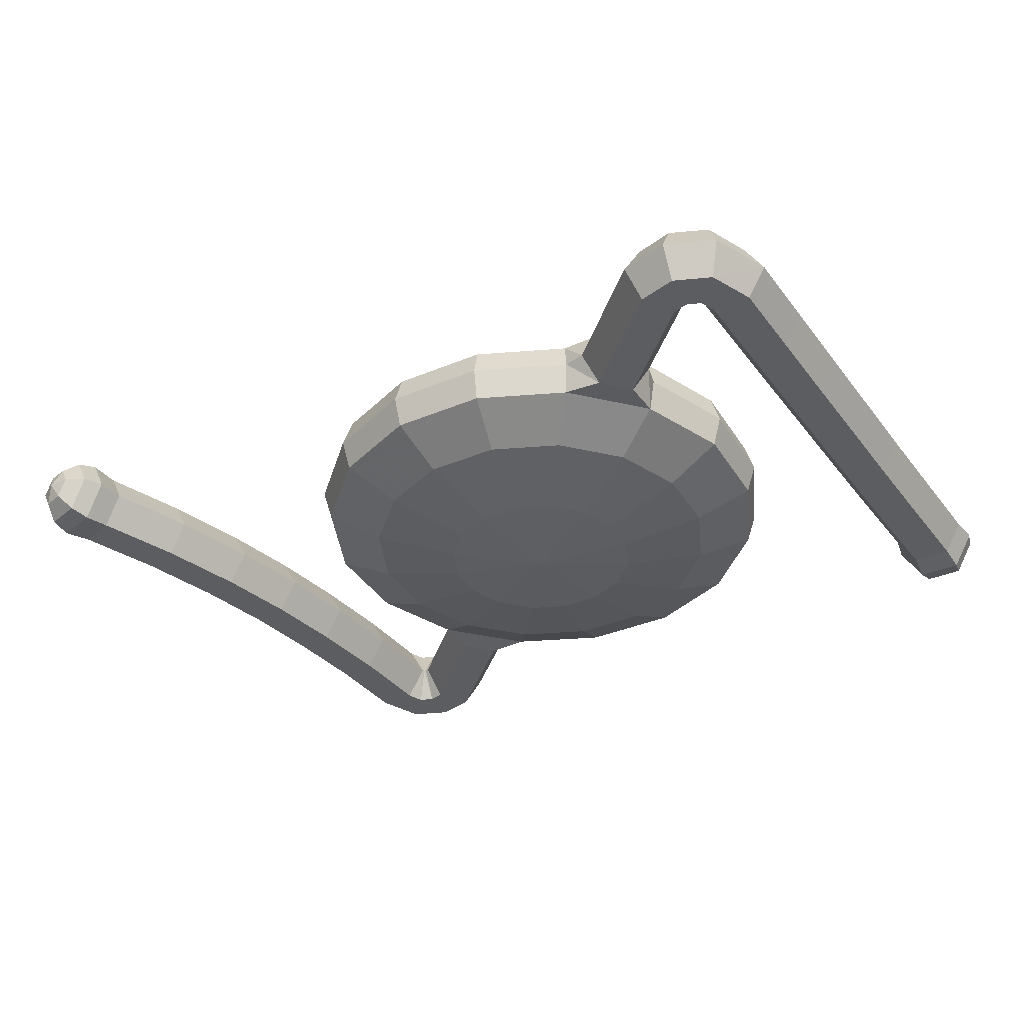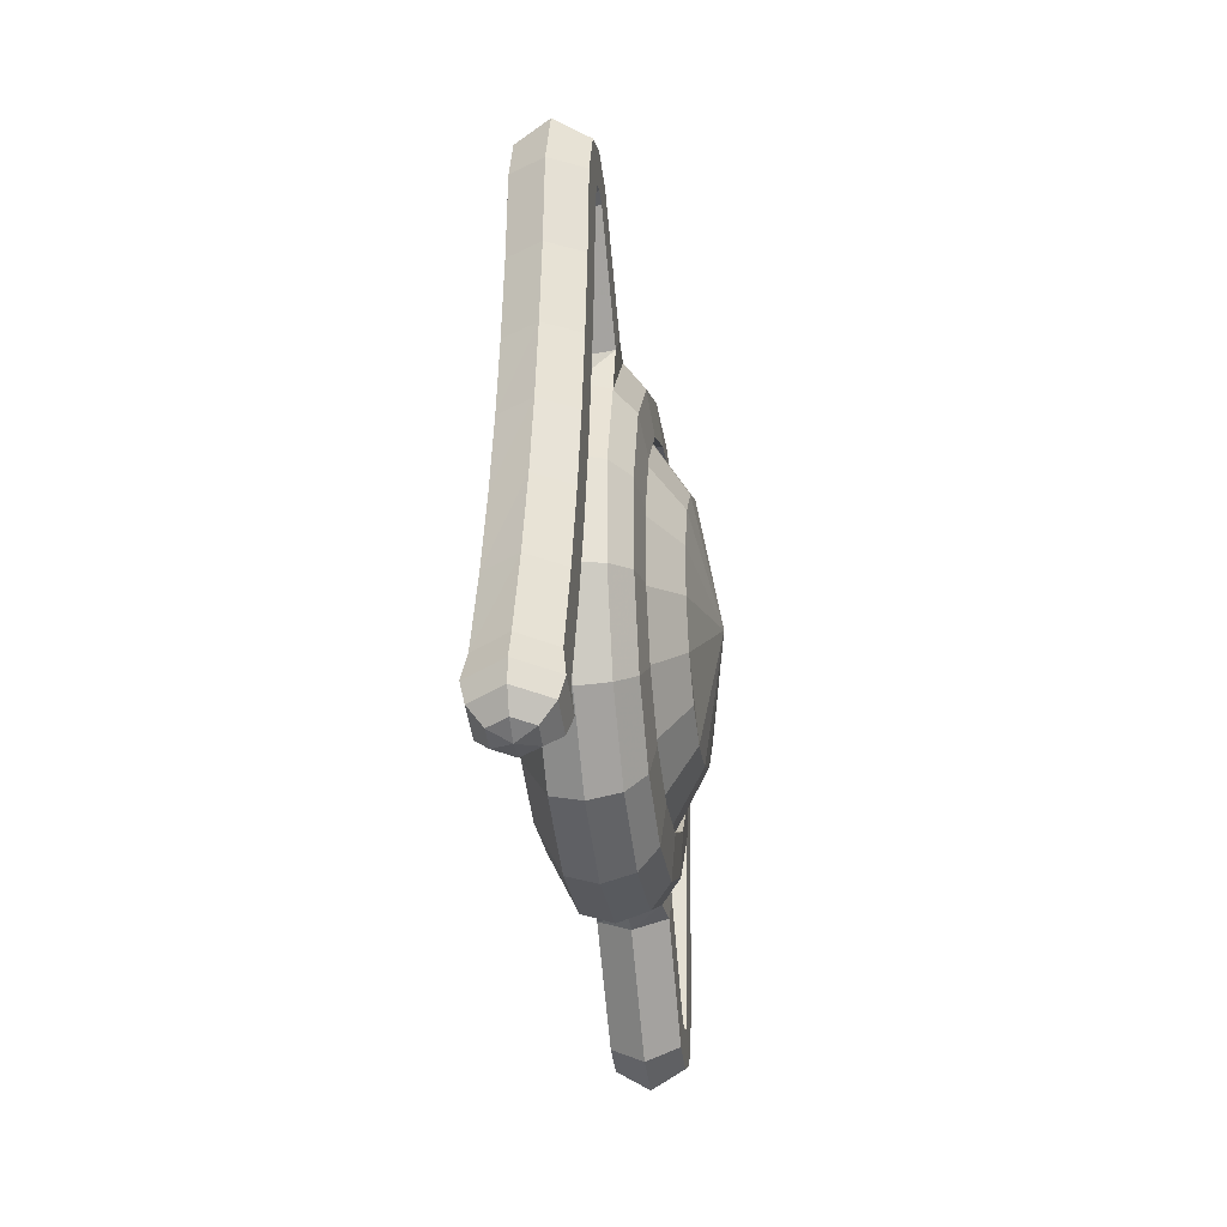
<metadata>
{"format":"obj","ext":"obj","renderer":"f3d","projection":"perspective","resolution":1024,"background":"white","views":[{"elev":-36.8,"azim":-151.6,"up":"+Y"},{"elev":-26.2,"azim":97.5,"up":"+Z"}]}
</metadata>
<code>
o unknown_n
v 0.3866 -0.3544 -1.753
v 0.456 -0.3544 -1.585
v 0 -0.3836 -1.494
v 0.7143 -0.2715 -1.972
v 0.8426 -0.2715 -1.662
v 0.9333 -0.1445 -2.108
v 1.101 -0.1445 -1.703
v 0.9698 -0.00111 -2.132
v 1.144 -0.00111 -1.712
v 0.9333 0.1423 -2.108
v 1.101 0.1423 -1.703
v 0.8403 0.2289 -2.045
v 0.6786 0.2507 -1.937
v 0.8005 0.2507 -1.643
v 0.9912 0.2289 -1.681
v 0.219 0.1423 -0.3831
v 0.1972 0.2289 -0.4928
v -0.1972 0.2289 -0.4928
v -0.219 0.1423 -0.3831
v -0.7143 -0.2715 -1.972
v -0.9333 -0.1445 -2.108
v -0.6236 -0.1445 -2.417
v -0.4773 -0.2715 -2.209
v 0.2583 -0.3544 -1.881
v 0.4773 -0.2715 -2.209
v 0.6236 -0.1445 -2.417
v 0.648 -0.00111 -2.454
v 0.6236 0.1423 -2.417
v 0.5615 0.2289 -2.324
v 0.4534 0.2507 -2.163
v 0.4534 0.2507 -0.8054
v 0.6786 0.2507 -1.031
v 0.6786 0.2207 -1.031
v 0.6786 0.2207 -1.031
v 0.4534 0.2207 -0.8054
v 0.4534 0.2207 -0.8054
v 0.8005 0.2507 -1.325
v 0.8005 0.2207 -1.325
v 0.8005 0.2207 -1.325
v 0.09071 -0.3544 -1.95
v 0.1676 -0.2715 -2.337
v 0.219 -0.1445 -2.585
v 0.2276 -0.00111 -2.628
v 0.219 0.1423 -2.585
v 0.1972 0.2289 -2.475
v 0.1592 0.2507 -2.284
v 1.144 -0.00111 -1.256
v 1.101 -0.1445 -1.265
v -0.09071 -0.3544 -1.95
v -0.1676 -0.2715 -2.337
v -0.219 -0.1445 -2.585
v -0.2276 -0.00111 -2.628
v -0.219 0.1423 -2.585
v -0.1972 0.2289 -2.475
v -0.1592 0.2507 -2.284
v 1.101 0.1423 -1.265
v 0.8403 0.2289 -0.9225
v 0.9333 0.1423 -0.8604
v 0.9912 0.2289 -1.287
v -0.2583 -0.3544 -1.881
v -0.648 -0.00111 -2.454
v -0.6236 0.1423 -2.417
v -0.5615 0.2289 -2.324
v -0.4534 0.2507 -2.163
v 0.5615 0.2289 -0.6437
v 0.6236 0.1423 -0.5507
v -0.3866 -0.3544 -1.753
v -0.8403 0.2289 -2.045
v -0.6786 0.2507 -1.937
v -0.5615 0.2289 -0.6437
v -0.6236 0.1423 -0.5507
v -0.8403 0.2289 -0.9225
v -0.9333 0.1423 -0.8604
v -0.456 -0.3544 -1.585
v -0.8426 -0.2715 -1.662
v -1.101 -0.1445 -1.703
v -1.144 -0.00111 -1.712
v -0.9698 -0.00111 -2.132
v -1.101 0.1423 -1.703
v -0.9333 0.1423 -2.108
v -0.9912 0.2289 -1.681
v -0.8005 0.2507 -1.643
v -0.9912 0.2289 -1.287
v -1.101 0.1423 -1.265
v -0.456 -0.3544 -1.404
v -0.8426 -0.2715 -1.327
v -1.101 -0.1445 -1.265
v -1.144 -0.00111 -1.256
v -0.8005 0.2507 -1.325
v -0.3866 -0.3544 -1.236
v -0.7143 -0.2715 -1.017
v -0.9333 -0.1445 -0.8604
v -0.9698 -0.00111 -0.836
v -0.6786 0.2507 -1.031
v -0.2583 -0.3544 -1.108
v -0.4773 -0.2715 -0.78
v -0.6236 -0.1445 -0.5507
v -0.648 -0.00111 -0.5142
v -0.4534 0.2507 -0.8054
v -0.09071 -0.3544 -1.038
v -0.1676 -0.2715 -0.6517
v -0.219 -0.1445 -0.3831
v -0.2276 -0.00111 -0.34
v -0.1592 0.2507 -0.6835
v 0.6786 0.2207 -1.937
v 0.6786 0.2207 -1.937
v 0.8005 0.2207 -1.643
v 0.8005 0.2207 -1.643
v 0.4534 0.2207 -2.163
v 0.4534 0.2207 -2.163
v 0.09071 -0.3544 -1.038
v 0.1676 -0.2715 -0.6517
v 0.219 -0.1445 -0.3831
v 0.2276 -0.00111 -0.34
v 0.1592 0.2507 -0.6835
v 0.1592 0.2207 -2.284
v 0.1592 0.2207 -2.284
v -0.1592 0.2207 -2.284
v -0.1592 0.2207 -2.284
v 0.2583 -0.3544 -1.108
v 0.4773 -0.2715 -0.78
v 0.6236 -0.1445 -0.5507
v 0.648 -0.00111 -0.5142
v -0.4534 0.2207 -2.163
v -0.4534 0.2207 -2.163
v -0.6786 0.2207 -1.937
v -0.6786 0.2207 -1.937
v 0.3866 -0.3544 -1.236
v 0.7143 -0.2715 -1.017
v 0.9333 -0.1445 -0.8604
v 0.1592 0.2207 -0.6835
v 0.1592 0.2207 -0.6835
v -0.8005 0.2207 -1.643
v -0.8005 0.2207 -1.643
v -0.8005 0.2207 -1.325
v -0.8005 0.2207 -1.325
v 0.456 -0.3544 -1.404
v 0.8426 -0.2715 -1.327
v 0.9698 -0.00111 -0.836
v -0.6786 0.2207 -1.031
v -0.6786 0.2207 -1.031
v -0.4534 0.2207 -0.8054
v -0.4534 0.2207 -0.8054
v -0.1592 0.2207 -0.6835
v -0.1592 0.2207 -0.6835
v 0.5528 0.3777 -1.362
v 0.5528 0.3777 -1.581
v 0 0.4768 -1.472
v -0.5528 0.3777 -1.362
v -0.5528 0.3777 -1.581
v 0.4686 0.3777 -1.158
v 0.3131 0.3777 -1.003
v 0.4686 0.3777 -1.785
v 0.11 0.3777 -0.9187
v -0.11 0.3777 -0.9187
v -0.3131 0.3777 -1.003
v 0.3131 0.3777 -1.94
v 0.11 0.3777 -2.024
v -0.4686 0.3777 -1.158
v -0.4686 0.3777 -1.785
v -0.3131 0.3777 -1.94
v -0.11 0.3777 -2.024
v -1.758 -0.001109 0.05768
v -1.855 -0.001109 0.03197
v -1.807 -0.08528 0.03188
v -1.927 -0.001109 -0.03914
v -1.843 -0.1474 -0.03929
v -1.856 0.1676 -0.1291
v -1.953 -0.001109 -0.1289
v -1.843 0.1452 -0.03929
v -1.807 0.08306 0.03188
v -1.856 -0.1699 -0.1291
v -1.661 0.1676 -0.1295
v -1.674 0.1452 -0.03959
v -1.709 0.08306 0.03171
v -1.563 -0.001109 -0.1296
v -1.589 -0.001109 -0.03975
v -1.661 -0.001109 0.03162
v -1.709 -0.08528 0.03171
v -1.661 -0.1699 -0.1295
v -1.674 -0.1474 -0.03959
v -1.846 0.1506 -0.2557
v -1.934 -0.001109 -0.2558
v -1.671 -0.1528 -0.2554
v -1.583 -0.001109 -0.2553
v -1.671 0.1506 -0.2554
v -1.846 -0.1528 -0.2557
v -1.23 -0.1533 -2.596
v -1.127 -0.1532 -2.736
v -1.076 -0.00111 -2.807
v -1.127 0.151 -2.736
v -1.23 0.151 -2.596
v -1.283 -0.00111 -2.527
v -1.332 -0.1529 -2.698
v -1.235 -0.1529 -2.844
v -1.186 -0.00111 -2.917
v -1.235 0.1507 -2.844
v -1.332 0.1507 -2.698
v -1.38 -0.00111 -2.625
v -1.411 -0.00111 -2.979
v -1.407 -0.1529 -2.892
v -1.407 0.1507 -2.892
v -1.399 0.1507 -2.717
v -1.395 -0.00111 -2.629
v -1.399 -0.1529 -2.717
v -0.9263 -0.1543 -2.29
v -0.8037 -0.1543 -2.414
v -0.9894 -0.00111 -2.231
v -0.9263 0.1521 -2.29
v -0.8037 0.152 -2.414
v -0.7447 -0.00111 -2.478
v -1.633 0.1516 -0.7119
v -1.545 -0.00092 -0.7114
v -1.633 -0.1534 -0.7119
v -1.809 -0.1534 -0.7129
v -1.897 -0.00092 -0.7135
v -1.809 0.1516 -0.7129
v -1.465 0.1508 -2.693
v -1.407 -0.001109 -2.627
v -1.58 0.1507 -2.825
v -1.638 -0.001109 -2.891
v -1.58 -0.153 -2.825
v -1.465 -0.153 -2.693
v -1.498 0.1506 -2.618
v -1.411 -0.001109 -2.616
v -1.673 0.1506 -2.621
v -1.76 -0.001109 -2.623
v -1.673 -0.1528 -2.621
v -1.498 -0.1528 -2.618
v 2.206 2e-06 -2.889
v 2.291 2e-06 -2.834
v 2.244 -0.08417 -2.849
v 2.337 2e-06 -2.744
v 2.257 -0.1463 -2.77
v 2.241 0.1688 -2.681
v 2.334 2e-06 -2.651
v 2.257 0.1463 -2.77
v 2.244 0.08417 -2.849
v 2.241 -0.1688 -2.681
v 2.056 0.1688 -2.741
v 2.096 0.1463 -2.822
v 2.152 0.08417 -2.879
v 1.963 2e-06 -2.771
v 2.015 2e-06 -2.848
v 2.106 2e-06 -2.894
v 2.152 -0.08417 -2.879
v 2.056 -0.1688 -2.741
v 2.096 -0.1463 -2.822
v 2.193 0.1517 -2.563
v 2.276 2e-06 -2.536
v 2.027 -0.1517 -2.618
v 1.943 2e-06 -2.645
v 2.027 0.1517 -2.618
v 2.193 -0.1517 -2.563
v 1.229 -0.1533 -0.3738
v 1.126 -0.1532 -0.2337
v 1.074 -0.00111 -0.1631
v 1.126 0.151 -0.2337
v 1.229 0.151 -0.3738
v 1.281 -0.00111 -0.4435
v 1.33 -0.1529 -0.2726
v 1.233 -0.1529 -0.127
v 1.184 -0.00111 -0.05404
v 1.234 0.1507 -0.1268
v 1.233 0.1507 -0.127
v 1.33 0.1507 -0.2726
v 1.379 -0.00111 -0.3455
v 1.409 -0.00111 0.008495
v 1.405 -0.1529 -0.07916
v 1.405 0.1507 -0.07916
v 1.397 0.1507 -0.2539
v 1.393 -0.00111 -0.3416
v 1.397 -0.1529 -0.2539
v 0.9263 -0.1543 -0.6776
v 0.8037 -0.1543 -0.5538
v 0.9894 -0.00111 -0.7373
v 0.9263 0.1521 -0.6776
v 0.8037 0.152 -0.5538
v 0.7447 -0.00111 -0.4902
v 1.876 0.1517 -2.247
v 1.791 2e-06 -2.269
v 1.876 -0.1517 -2.247
v 2.045 -0.1517 -2.204
v 2.13 2e-06 -2.182
v 2.045 0.1517 -2.204
v 1.463 0.1508 -0.2777
v 1.405 -0.001109 -0.344
v 1.578 0.1507 -0.1461
v 1.636 -0.001109 -0.08001
v 1.578 -0.153 -0.1461
v 1.463 -0.153 -0.2777
v 1.496 0.1506 -0.3533
v 1.409 -0.001109 -0.355
v 1.671 0.1506 -0.3499
v 1.758 -0.001109 -0.3482
v 1.671 -0.1528 -0.3499
v 1.496 -0.1528 -0.3533
v -1.699 0.1533 -2.224
v -1.787 0.001601 -2.226
v -1.524 0.1533 -2.222
v -1.437 0.001602 -2.221
v -1.524 -0.1501 -2.222
v -1.699 -0.1501 -2.224
v -1.604 0.1505 -1.109
v -1.516 -0.001209 -1.108
v -1.779 0.1505 -1.11
v -1.866 -0.001209 -1.111
v -1.779 -0.1529 -1.11
v -1.604 -0.1529 -1.109
v -1.577 0.152 -1.476
v -1.49 0.000328 -1.475
v -1.752 0.152 -1.478
v -1.84 0.000328 -1.479
v -1.752 -0.1514 -1.478
v -1.577 -0.1514 -1.476
v -1.551 0.1525 -1.838
v -1.463 0.00074 -1.837
v -1.726 0.1525 -1.841
v -1.813 0.00074 -1.842
v -1.551 -0.151 -1.838
v -1.726 -0.151 -1.841
v -1.087 -0.00111 -2.329
v -1.028 0.1518 -2.392
v -0.9115 0.1517 -2.522
v -0.855 -0.00111 -2.588
v -0.9115 -0.1539 -2.522
v -1.028 -0.154 -2.392
v -1.019 0.1514 -2.629
v -1.129 0.1514 -2.494
v -0.9654 -0.00111 -2.697
v -1.185 -0.00111 -2.428
v -1.019 -0.1536 -2.629
v -1.129 -0.1536 -2.494
v 1.794 1e-06 -0.7437
v 1.707 -0.1517 -0.7479
v 1.532 -0.1517 -0.7563
v 1.445 1e-06 -0.7605
v 1.532 0.1517 -0.7563
v 1.707 0.1517 -0.7479
v 2.007 1e-06 -1.815
v 1.921 0.1517 -1.831
v 1.749 0.1517 -1.864
v 1.663 1e-06 -1.88
v 1.921 -0.1517 -1.831
v 1.749 -0.1517 -1.864
v 1.83 -0.1517 -1.481
v 1.917 1e-06 -1.47
v 1.657 -0.1517 -1.504
v 1.57 1e-06 -1.515
v 1.657 0.1517 -1.504
v 1.83 0.1517 -1.481
v 1.849 1e-06 -1.12
v 1.761 0.1517 -1.127
v 1.587 0.1517 -1.141
v 1.5 1e-06 -1.148
v 1.761 -0.1517 -1.127
v 1.587 -0.1517 -1.141
v 0.8546 -0.00111 -0.3812
v 0.911 -0.1539 -0.4471
v 1.027 -0.154 -0.5764
v 1.087 -0.00111 -0.6394
v 1.027 0.1518 -0.5764
v 0.911 0.1517 -0.4471
v 1.018 -0.1536 -0.3404
v 0.9645 -0.00111 -0.2721
v 1.128 -0.1536 -0.4751
v 1.184 -0.00111 -0.5414
v 1.128 0.1514 -0.4751
v 1.018 0.1514 -0.3404
f 2 1 4
f 4 5 2
f 6 5 4
f 6 7 5
f 8 7 6
f 8 9 7
f 10 9 8
f 10 11 9
f 12 11 10
f 12 15 11
f 13 15 12
f 13 14 15
f 105 14 13
f 105 107 14
f 18 16 17
f 18 19 16
f 70 19 18
f 70 71 19
f 72 71 70
f 72 73 71
f 83 73 72
f 83 84 73
f 81 84 83
f 81 79 84
f 68 79 81
f 68 80 79
f 63 80 68
f 63 62 80
f 54 62 63
f 54 53 62
f 45 53 54
f 45 44 53
f 29 44 45
f 29 28 44
f 12 28 29
f 12 10 28
f 22 20 21
f 22 23 20
f 51 23 22
f 51 50 23
f 42 50 51
f 42 41 50
f 26 41 42
f 26 25 41
f 6 25 26
f 6 4 25
f 4 1 24
f 24 25 4
f 40 25 24
f 40 41 25
f 49 41 40
f 49 50 41
f 60 50 49
f 60 23 50
f 67 23 60
f 67 20 23
f 74 20 67
f 74 75 20
f 85 75 74
f 85 86 75
f 90 86 85
f 90 91 86
f 95 91 90
f 95 96 91
f 100 96 95
f 100 101 96
f 111 101 100
f 111 112 101
f 120 112 111
f 120 121 112
f 128 121 120
f 128 129 121
f 137 129 128
f 137 138 129
f 2 138 137
f 2 5 138
f 27 6 26
f 27 8 6
f 28 8 27
f 28 10 8
f 29 13 12
f 29 30 13
f 45 30 29
f 45 46 30
f 54 46 45
f 54 55 46
f 63 55 54
f 63 64 55
f 68 64 63
f 68 69 64
f 81 69 68
f 81 82 69
f 83 82 81
f 83 89 82
f 72 89 83
f 72 94 89
f 70 94 72
f 70 99 94
f 18 99 70
f 18 104 99
f 17 104 18
f 17 115 104
f 65 115 17
f 65 31 115
f 57 31 65
f 57 32 31
f 59 32 57
f 59 37 32
f 15 37 59
f 15 14 37
f 35 32 33
f 35 31 32
f 131 31 35
f 131 115 31
f 144 115 131
f 144 104 115
f 142 104 144
f 142 99 104
f 140 99 142
f 140 94 99
f 135 94 140
f 135 89 94
f 133 89 135
f 133 82 89
f 126 82 133
f 126 69 82
f 124 69 126
f 124 64 69
f 118 64 124
f 118 55 64
f 116 55 118
f 116 46 55
f 109 46 116
f 109 30 46
f 105 30 109
f 105 13 30
f 37 33 32
f 37 38 33
f 14 38 37
f 14 107 38
f 43 26 42
f 43 27 26
f 44 27 43
f 44 28 27
f 48 9 47
f 48 7 9
f 138 7 48
f 138 5 7
f 52 42 51
f 52 43 42
f 53 43 52
f 53 44 43
f 11 47 9
f 11 56 47
f 15 56 11
f 15 59 56
f 57 56 59
f 57 58 56
f 65 58 57
f 65 66 58
f 17 66 65
f 17 16 66
f 61 51 22
f 61 52 51
f 62 52 61
f 62 53 52
f 76 20 75
f 76 21 20
f 77 21 76
f 77 78 21
f 79 78 77
f 79 80 78
f 87 75 86
f 87 76 75
f 88 76 87
f 88 77 76
f 84 77 88
f 84 79 77
f 92 86 91
f 92 87 86
f 93 87 92
f 93 88 87
f 73 88 93
f 73 84 88
f 97 91 96
f 97 92 91
f 98 92 97
f 98 93 92
f 71 93 98
f 71 73 93
f 102 96 101
f 102 97 96
f 103 97 102
f 103 98 97
f 19 98 103
f 19 71 98
f 112 102 101
f 112 113 102
f 121 113 112
f 121 122 113
f 129 122 121
f 129 130 122
f 138 130 129
f 138 48 130
f 113 103 102
f 113 114 103
f 122 114 113
f 122 123 114
f 275 123 122
f 275 279 123
f 359 279 275
f 359 358 279
f 364 358 359
f 364 365 358
f 256 365 364
f 256 257 365
f 262 257 256
f 262 263 257
f 269 263 262
f 269 268 263
f 290 268 269
f 290 289 268
f 296 289 290
f 296 295 289
f 335 295 296
f 335 334 295
f 356 334 335
f 356 352 334
f 346 352 356
f 346 347 352
f 344 347 346
f 344 340 347
f 283 340 344
f 283 284 340
f 254 284 283
f 254 250 284
f 239 250 254
f 239 236 250
f 234 236 239
f 234 233 236
f 232 233 234
f 232 231 233
f 114 19 103
f 114 16 19
f 123 16 114
f 123 66 16
f 279 66 123
f 279 278 66
f 358 278 279
f 358 363 278
f 365 363 358
f 365 369 363
f 257 369 365
f 257 258 369
f 263 258 257
f 263 265 258
f 47 130 48
f 47 139 130
f 56 139 47
f 56 58 139
f 164 167 165
f 164 166 167
f 171 166 164
f 171 170 166
f 175 170 171
f 175 174 170
f 178 174 175
f 178 177 174
f 179 177 178
f 179 181 177
f 165 181 179
f 165 167 181
f 170 169 166
f 170 168 169
f 174 168 170
f 174 173 168
f 177 173 174
f 177 176 173
f 181 176 177
f 181 180 176
f 167 180 181
f 167 172 180
f 166 172 167
f 166 169 172
f 195 188 194
f 195 189 188
f 196 189 195
f 196 190 189
f 197 190 196
f 197 191 190
f 198 191 197
f 198 192 191
f 199 192 198
f 199 193 192
f 194 193 199
f 194 188 193
f 168 183 169
f 168 182 183
f 173 182 168
f 173 186 182
f 176 186 173
f 176 185 186
f 180 185 176
f 180 184 185
f 172 184 180
f 172 187 184
f 169 187 172
f 169 183 187
f 195 200 196
f 195 201 200
f 194 201 195
f 194 205 201
f 199 205 194
f 199 204 205
f 198 204 199
f 198 203 204
f 197 203 198
f 197 202 203
f 196 202 197
f 196 200 202
f 206 22 21
f 206 207 22
f 327 207 206
f 327 326 207
f 333 326 327
f 333 332 326
f 188 332 333
f 188 189 332
f 208 21 78
f 208 206 21
f 322 206 208
f 322 327 206
f 331 327 322
f 331 333 327
f 193 333 331
f 193 188 333
f 209 78 80
f 209 208 78
f 323 208 209
f 323 322 208
f 329 322 323
f 329 331 322
f 192 331 329
f 192 193 331
f 210 80 62
f 210 209 80
f 324 209 210
f 324 323 209
f 328 323 324
f 328 329 323
f 191 329 328
f 191 192 329
f 211 62 61
f 211 210 62
f 325 210 211
f 325 324 210
f 330 324 325
f 330 328 324
f 190 328 330
f 190 191 328
f 207 61 22
f 207 211 61
f 326 211 207
f 326 325 211
f 332 325 326
f 332 330 325
f 189 330 332
f 189 190 330
f 185 212 186
f 185 213 212
f 184 213 185
f 184 214 213
f 187 214 184
f 187 215 214
f 183 215 187
f 183 216 215
f 182 216 183
f 182 217 216
f 186 217 182
f 186 212 217
f 225 218 224
f 225 219 218
f 229 219 225
f 229 223 219
f 228 223 229
f 228 222 223
f 227 222 228
f 227 221 222
f 226 221 227
f 226 220 221
f 224 220 226
f 224 218 220
f 219 203 218
f 219 204 203
f 223 204 219
f 223 205 204
f 222 205 223
f 222 201 205
f 221 201 222
f 221 200 201
f 220 200 221
f 220 202 200
f 218 202 220
f 218 203 202
f 233 235 236
f 233 237 235
f 231 237 233
f 231 238 237
f 237 240 235
f 237 241 240
f 238 241 237
f 238 242 241
f 241 243 240
f 241 244 243
f 242 244 241
f 242 245 244
f 244 247 243
f 244 248 247
f 245 248 244
f 245 246 248
f 234 246 232
f 234 248 246
f 239 248 234
f 239 247 248
f 254 247 239
f 254 251 247
f 283 251 254
f 283 282 251
f 344 282 283
f 344 345 282
f 346 345 344
f 346 348 345
f 356 348 346
f 356 357 348
f 335 357 356
f 335 336 357
f 296 336 335
f 296 297 336
f 290 297 296
f 290 291 297
f 269 291 290
f 269 273 291
f 262 273 269
f 262 261 273
f 256 261 262
f 256 255 261
f 364 255 256
f 364 366 255
f 359 366 364
f 359 360 366
f 275 360 359
f 275 274 360
f 122 274 275
f 122 130 274
f 235 250 236
f 235 249 250
f 240 249 235
f 240 253 249
f 243 253 240
f 243 252 253
f 247 252 243
f 247 251 252
f 264 268 270
f 264 263 268
f 265 263 264
f 266 270 271
f 266 264 270
f 265 264 266
f 271 267 266
f 271 272 267
f 286 272 271
f 286 287 272
f 292 287 286
f 292 293 287
f 338 293 292
f 338 337 293
f 354 337 338
f 354 355 337
f 350 355 354
f 350 349 355
f 342 349 350
f 342 343 349
f 280 343 342
f 280 281 343
f 253 281 280
f 253 252 281
f 272 261 267
f 272 273 261
f 287 273 272
f 287 291 273
f 293 291 287
f 293 297 291
f 337 297 293
f 337 336 297
f 355 336 337
f 355 357 336
f 349 357 355
f 349 348 357
f 343 348 349
f 343 345 348
f 281 345 343
f 281 282 345
f 252 282 281
f 252 251 282
f 266 258 265
f 266 259 258
f 267 259 266
f 267 260 259
f 261 260 267
f 261 255 260
f 276 130 139
f 276 274 130
f 361 274 276
f 361 360 274
f 367 360 361
f 367 366 360
f 260 366 367
f 260 255 366
f 277 139 58
f 277 276 139
f 362 276 277
f 362 361 276
f 368 361 362
f 368 367 361
f 259 367 368
f 259 260 367
f 278 58 66
f 278 277 58
f 363 277 278
f 363 362 277
f 369 362 363
f 369 368 362
f 258 368 369
f 258 259 368
f 249 284 250
f 249 285 284
f 253 285 249
f 253 280 285
f 286 294 292
f 286 288 294
f 271 288 286
f 271 270 288
f 288 295 294
f 288 289 295
f 270 289 288
f 270 268 289
f 227 298 226
f 227 299 298
f 228 299 227
f 228 303 299
f 229 303 228
f 229 302 303
f 225 302 229
f 225 301 302
f 224 301 225
f 224 300 301
f 226 300 224
f 226 298 300
f 213 304 212
f 213 305 304
f 214 305 213
f 214 309 305
f 215 309 214
f 215 308 309
f 216 308 215
f 216 307 308
f 217 307 216
f 217 306 307
f 212 306 217
f 212 304 306
f 305 310 304
f 305 311 310
f 309 311 305
f 309 315 311
f 308 315 309
f 308 314 315
f 307 314 308
f 307 313 314
f 306 313 307
f 306 312 313
f 304 312 306
f 304 310 312
f 311 316 310
f 311 317 316
f 315 317 311
f 315 320 317
f 314 320 315
f 314 321 320
f 313 321 314
f 313 319 321
f 312 319 313
f 312 318 319
f 310 318 312
f 310 316 318
f 316 298 318
f 316 300 298
f 317 300 316
f 317 301 300
f 320 301 317
f 320 302 301
f 321 302 320
f 321 303 302
f 319 303 321
f 319 299 303
f 318 299 319
f 318 298 299
f 334 294 295
f 334 339 294
f 352 339 334
f 352 353 339
f 347 353 352
f 347 351 353
f 340 351 347
f 340 341 351
f 284 341 340
f 284 285 341
f 342 285 280
f 342 341 285
f 350 341 342
f 350 351 341
f 354 351 350
f 354 353 351
f 338 353 354
f 338 339 353
f 292 339 338
f 292 294 339
f 3 1 2
f 2 137 3
f 128 3 137
f 128 120 3
f 111 3 120
f 111 100 3
f 95 3 100
f 95 90 3
f 85 3 90
f 85 74 3
f 67 3 74
f 67 60 3
f 49 3 60
f 49 40 3
f 24 3 40
f 24 1 3
f 165 163 164
f 165 179 163
f 178 163 179
f 178 175 163
f 171 163 175
f 171 164 163
f 232 230 231
f 232 246 230
f 245 230 246
f 245 242 230
f 238 230 242
f 238 231 230
f 146 108 147
f 146 39 108
f 151 39 146
f 151 34 39
f 152 34 151
f 152 36 34
f 154 36 152
f 154 132 36
f 155 132 154
f 155 145 132
f 156 145 155
f 156 143 145
f 159 143 156
f 159 141 143
f 149 141 159
f 149 136 141
f 150 136 149
f 150 134 136
f 160 134 150
f 160 127 134
f 161 127 160
f 161 125 127
f 162 125 161
f 162 119 125
f 158 119 162
f 158 117 119
f 157 117 158
f 157 110 117
f 153 110 157
f 153 106 110
f 147 106 153
f 147 108 106
f 158 148 153
f 157 158 153
f 148 147 153
f 148 146 147
f 151 146 148
f 148 152 151
f 154 152 148
f 148 155 154
f 156 155 148
f 148 159 156
f 149 159 148
f 148 150 149
f 160 150 148
f 148 161 160
f 162 161 148
f 148 158 162

</code>
